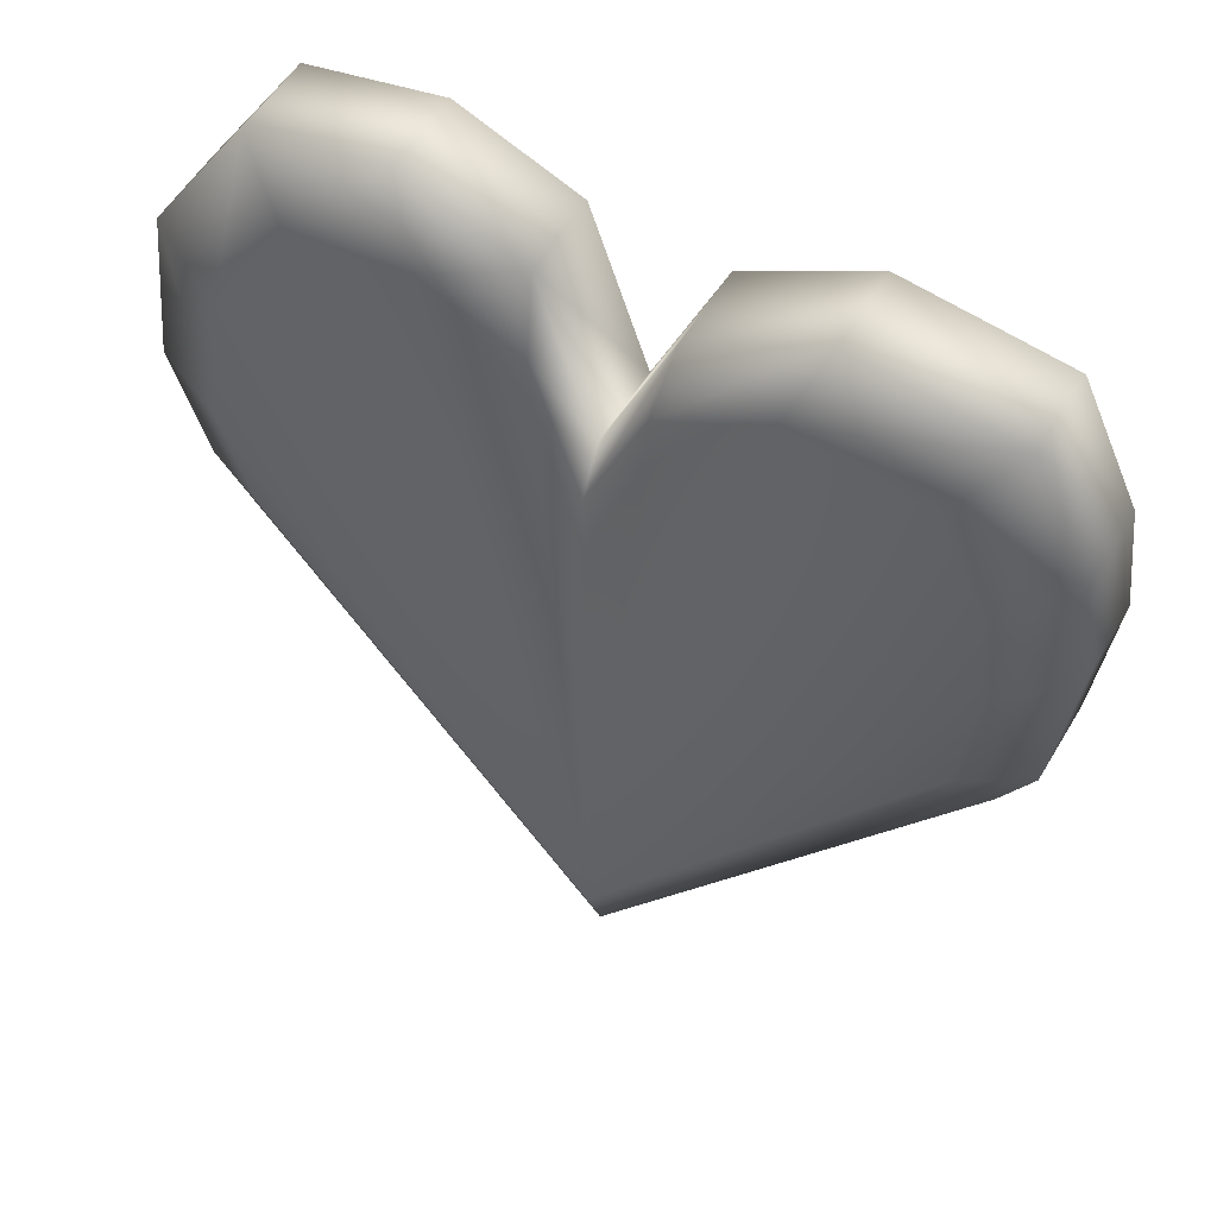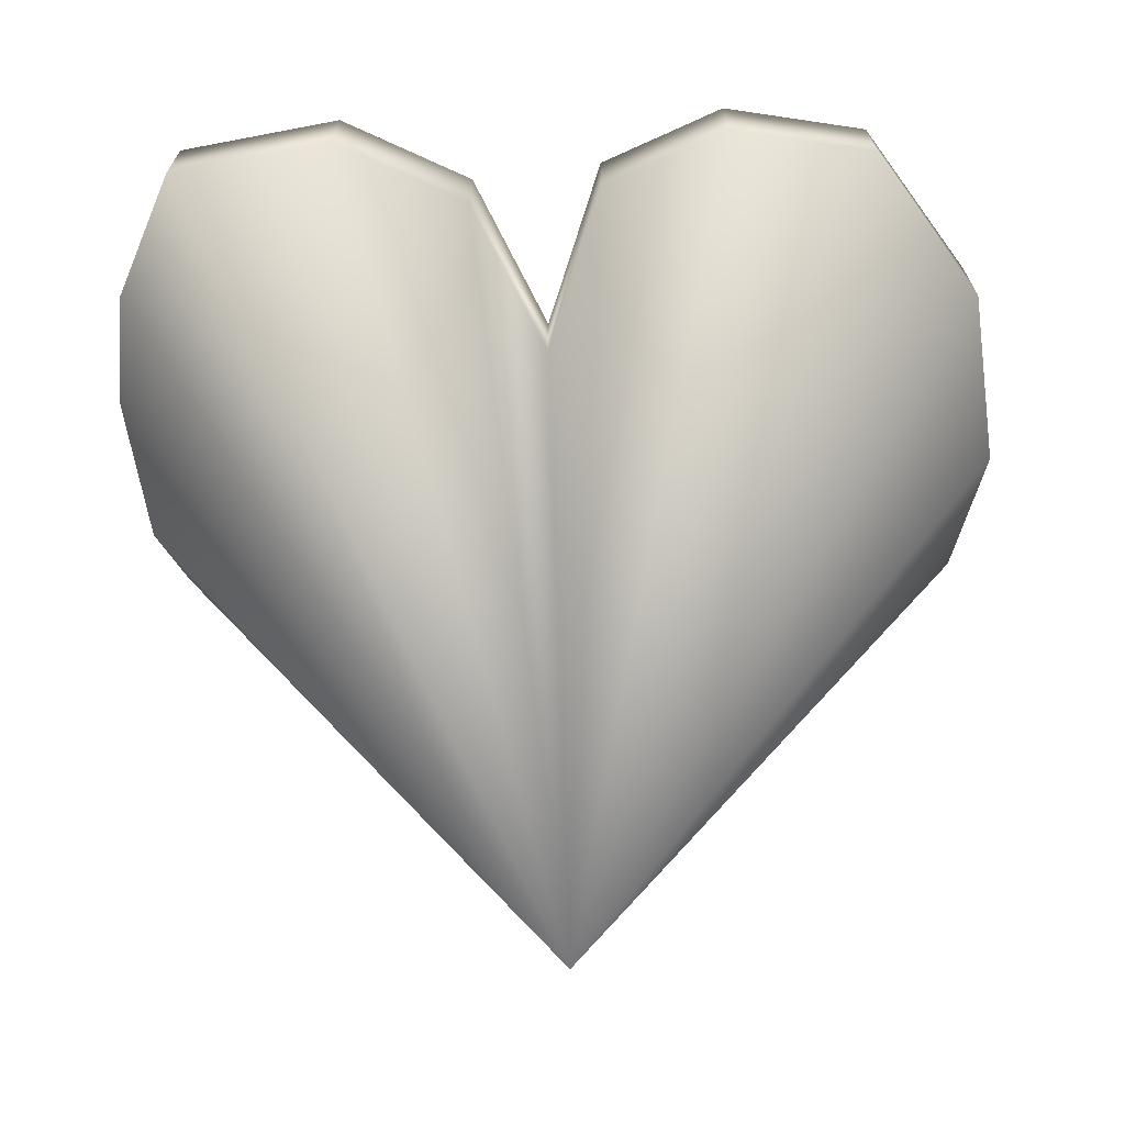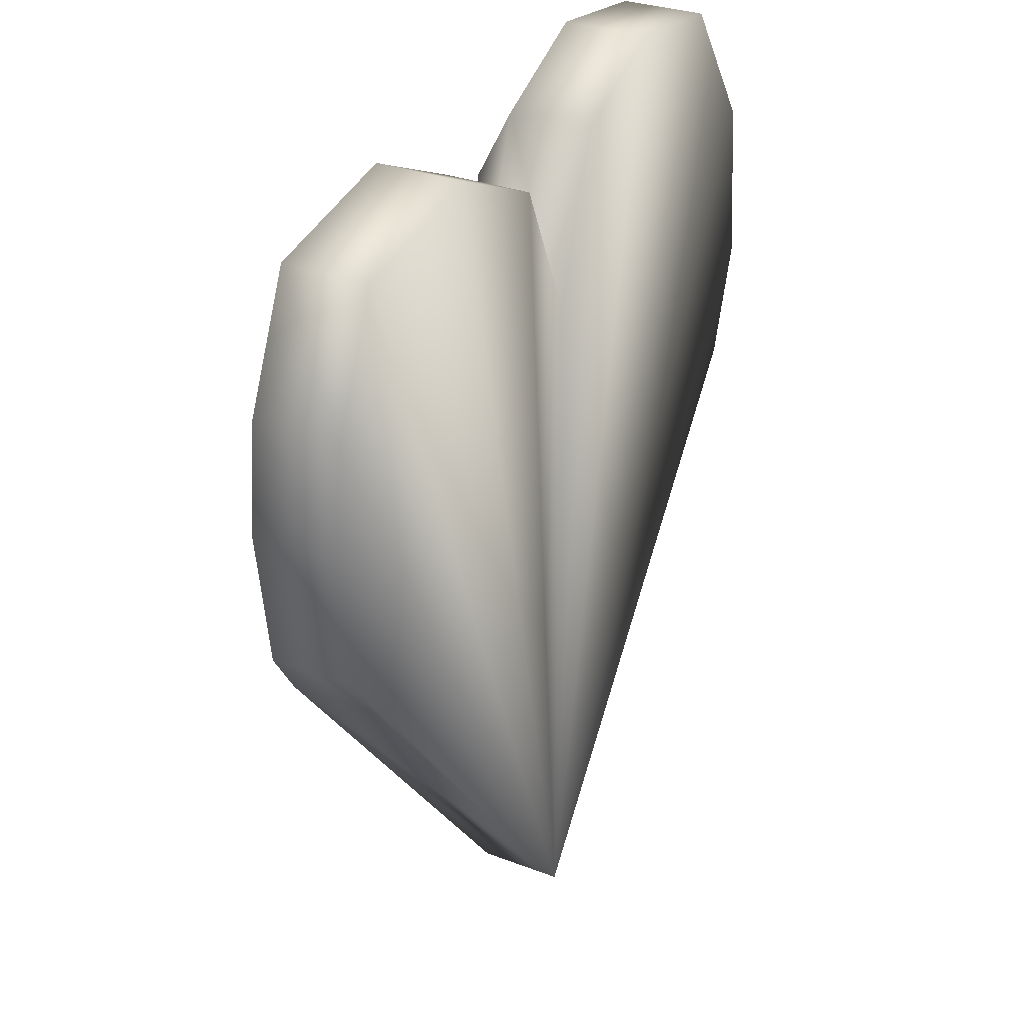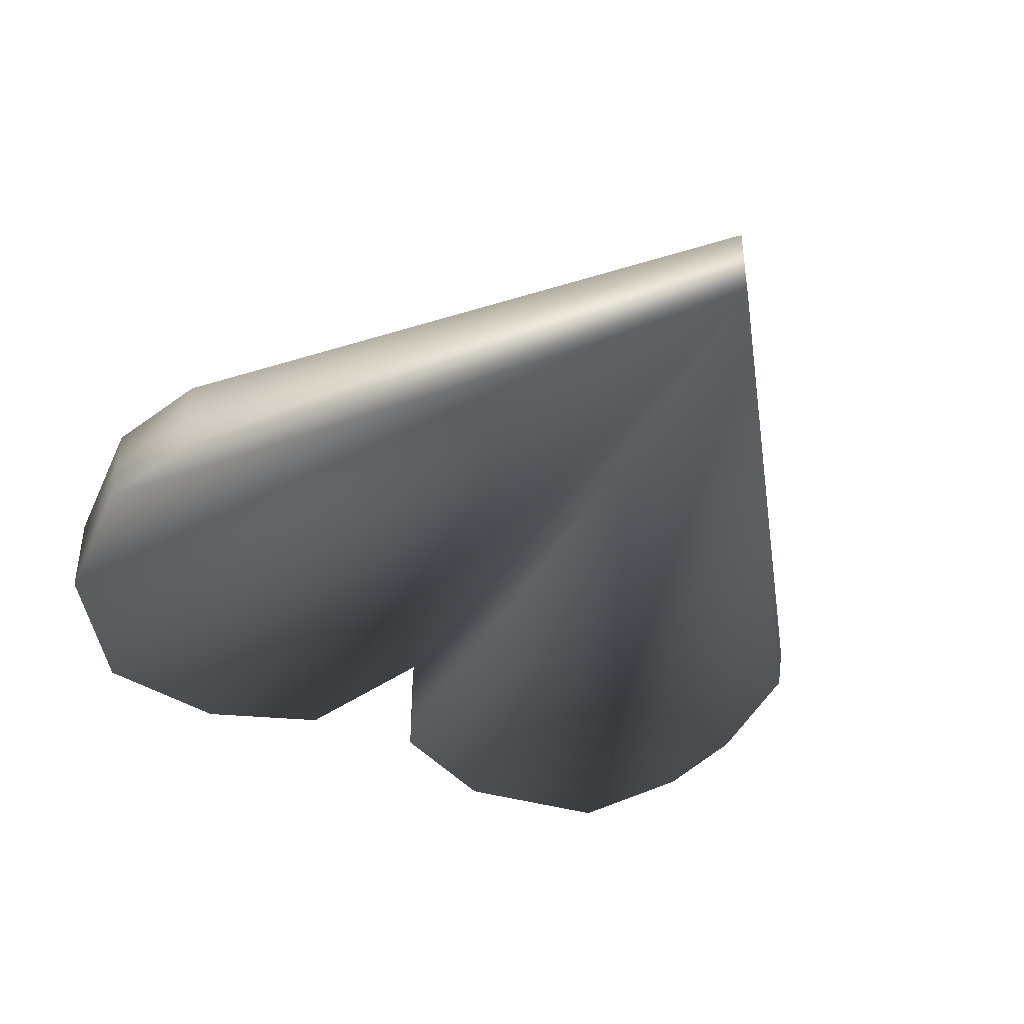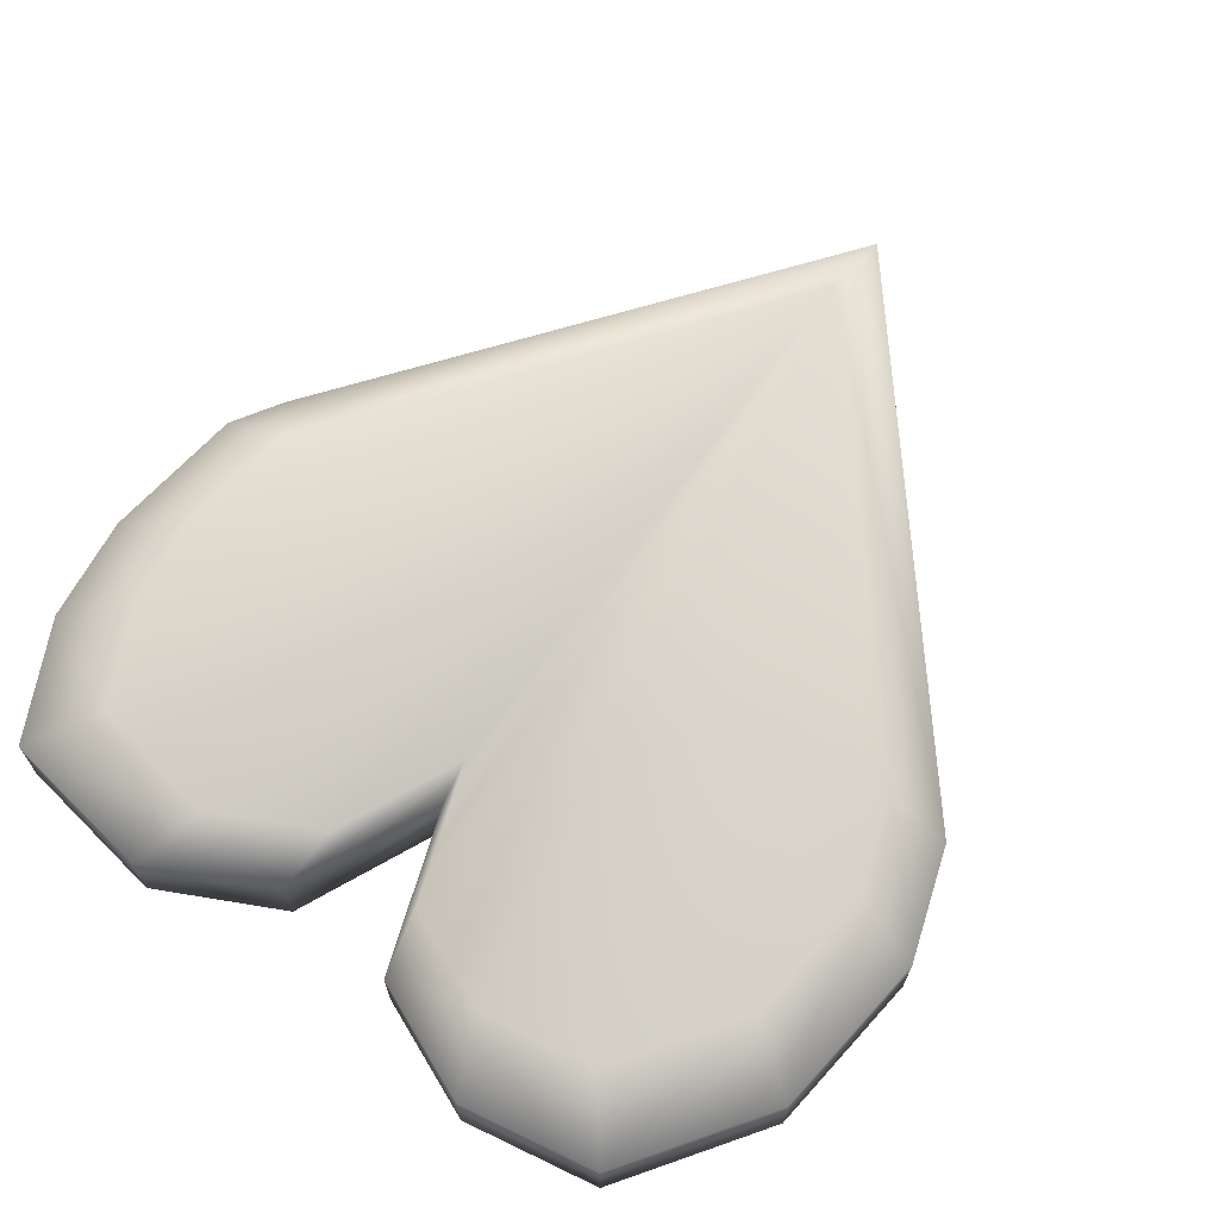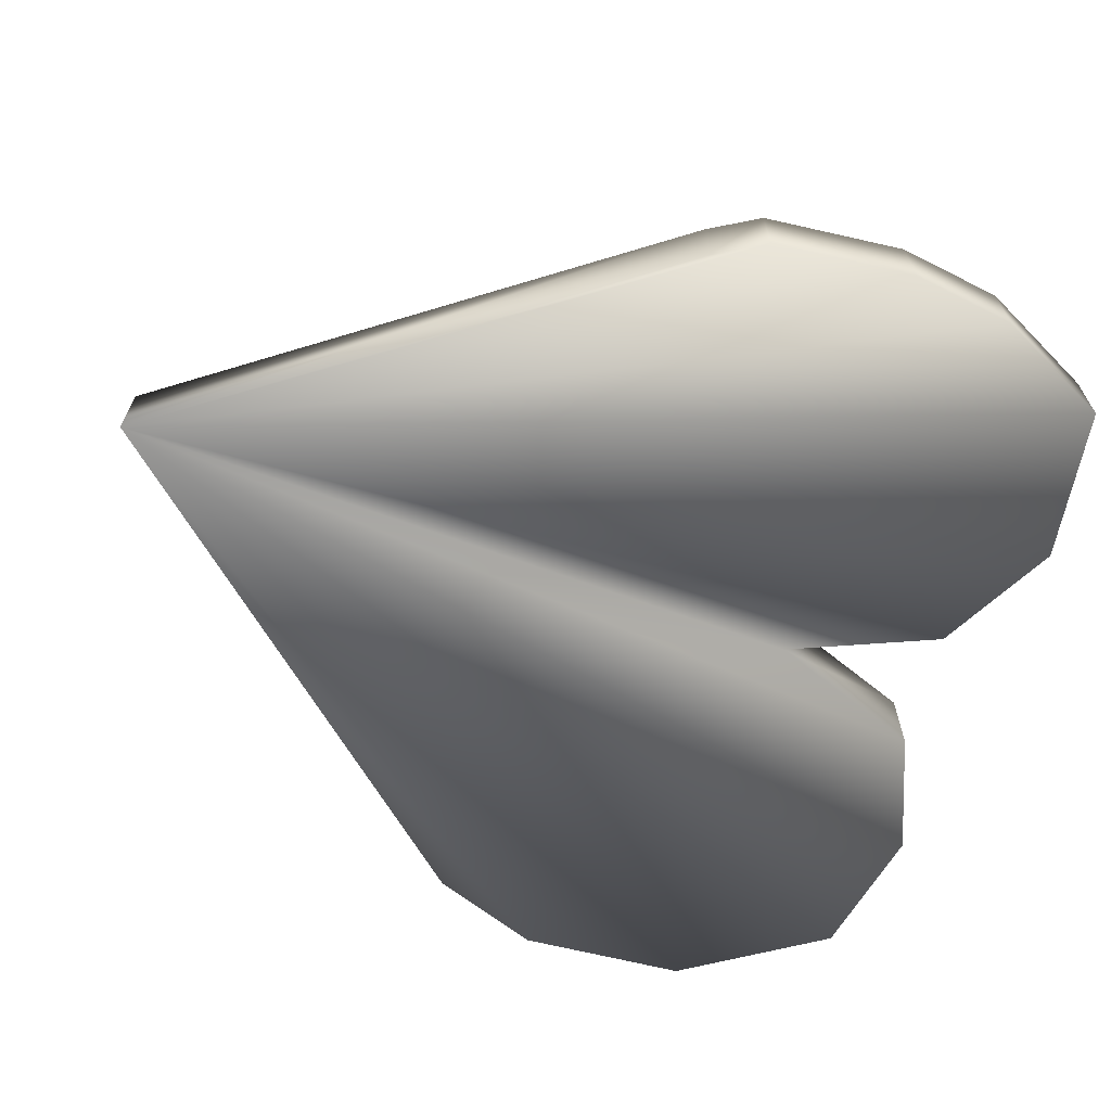
<metadata>
{"format":"obj","ext":"obj","renderer":"f3d","projection":"perspective","resolution":1024,"background":"white","views":[{"elev":52.6,"azim":29.4,"up":"+Y"},{"elev":-65.3,"azim":-178.2,"up":"+Z"},{"elev":32.8,"azim":117.3,"up":"+Y"},{"elev":-39.4,"azim":-28.9,"up":"+Z"},{"elev":69.3,"azim":-144.1,"up":"+Z"},{"elev":-64.8,"azim":69.6,"up":"+Z"}]}
</metadata>
<code>
v -0.1049 -3.958 -0.3693
v -0.1046 -3.95 0.3348
v -3.408 0.0263 -0.3693
v -3.4 0.02624 0.3348
v -3.722 0.97 -0.3693
v -3.714 0.9679 0.3348
v -3.565 2.385 -0.3693
v -3.557 2.38 0.3348
v -2.726 3.591 -0.3693
v -2.72 3.584 0.3348
v -1.573 3.801 -0.3693
v -1.569 3.793 0.3348
v -0.5767 3.382 -0.3693
v -0.5755 3.374 0.3348
v -0.1049 2.018 -0.3693
v -0.1046 2.014 0.3348
v 0.4718 3.277 -0.3693
v 0.4708 3.27 0.3348
v 1.52 3.801 -0.3693
v 1.517 3.793 0.3348
v 2.831 3.591 -0.3693
v 2.825 3.584 0.3348
v 3.303 2.595 -0.3693
v 3.296 2.59 0.3348
v 3.408 1.704 -0.3693
v 3.4 1.7 0.3348
v 3.25 0.4981 -0.3693
v 3.244 0.4971 0.3348
v 2.988 0.07872 -0.3693
v 2.982 0.07855 0.3348
v -0.08785 -3.316 0.5744
v -2.855 0.02203 0.5744
v -3.119 0.8127 0.5744
v -2.987 1.999 0.5744
v -2.284 3.009 0.5744
v -1.318 3.185 0.5744
v -0.4832 2.833 0.5744
v -0.08785 1.691 0.5744
v 0.3953 2.745 0.5744
v 1.274 3.185 0.5744
v 2.372 3.009 0.5744
v 2.767 2.174 0.5744
v 2.855 1.428 0.5744
v 2.723 0.4174 0.5744
v 2.504 0.06596 0.5744
f 1 2 3
f 4 3 2
f 4 5 3
f 4 6 5
f 7 5 6
f 7 6 8
f 7 8 9
f 10 9 8
f 9 10 11
f 12 11 10
f 11 12 13
f 14 13 12
f 13 14 15
f 16 15 14
f 15 16 17
f 18 17 16
f 17 18 19
f 20 19 18
f 19 20 21
f 22 21 20
f 21 22 23
f 24 23 22
f 24 25 23
f 24 26 25
f 27 25 26
f 27 26 28
f 27 28 29
f 30 29 28
f 30 1 29
f 30 2 1
f 2 31 4
f 32 4 31
f 32 6 4
f 32 33 6
f 8 6 33
f 8 33 34
f 8 34 10
f 35 10 34
f 35 12 10
f 35 36 12
f 14 12 36
f 14 36 37
f 14 37 16
f 38 16 37
f 16 38 18
f 39 18 38
f 18 39 20
f 40 20 39
f 40 22 20
f 40 41 22
f 24 22 41
f 24 41 42
f 24 42 26
f 43 26 42
f 43 28 26
f 43 44 28
f 30 28 44
f 30 44 45
f 30 45 2
f 31 2 45
f 29 1 27
f 25 27 1
f 3 5 1
f 7 1 5
f 7 9 1
f 9 11 1
f 13 1 11
f 13 15 1
f 15 17 1
f 19 1 17
f 19 21 1
f 21 23 1
f 25 1 23
f 45 44 31
f 43 31 44
f 43 42 31
f 32 31 33
f 34 33 31
f 34 31 35
f 36 35 31
f 36 31 37
f 38 37 31
f 38 31 39
f 40 39 31
f 40 31 41
f 42 41 31

</code>
